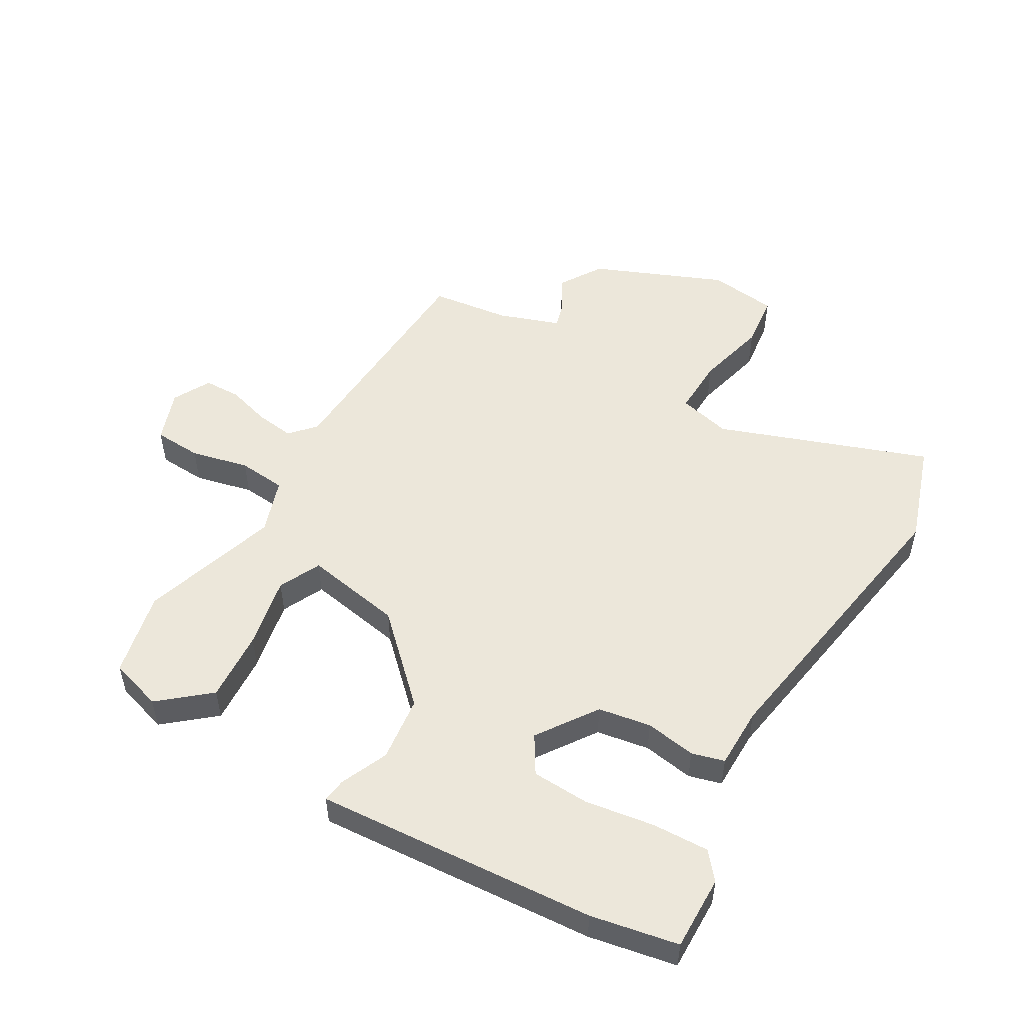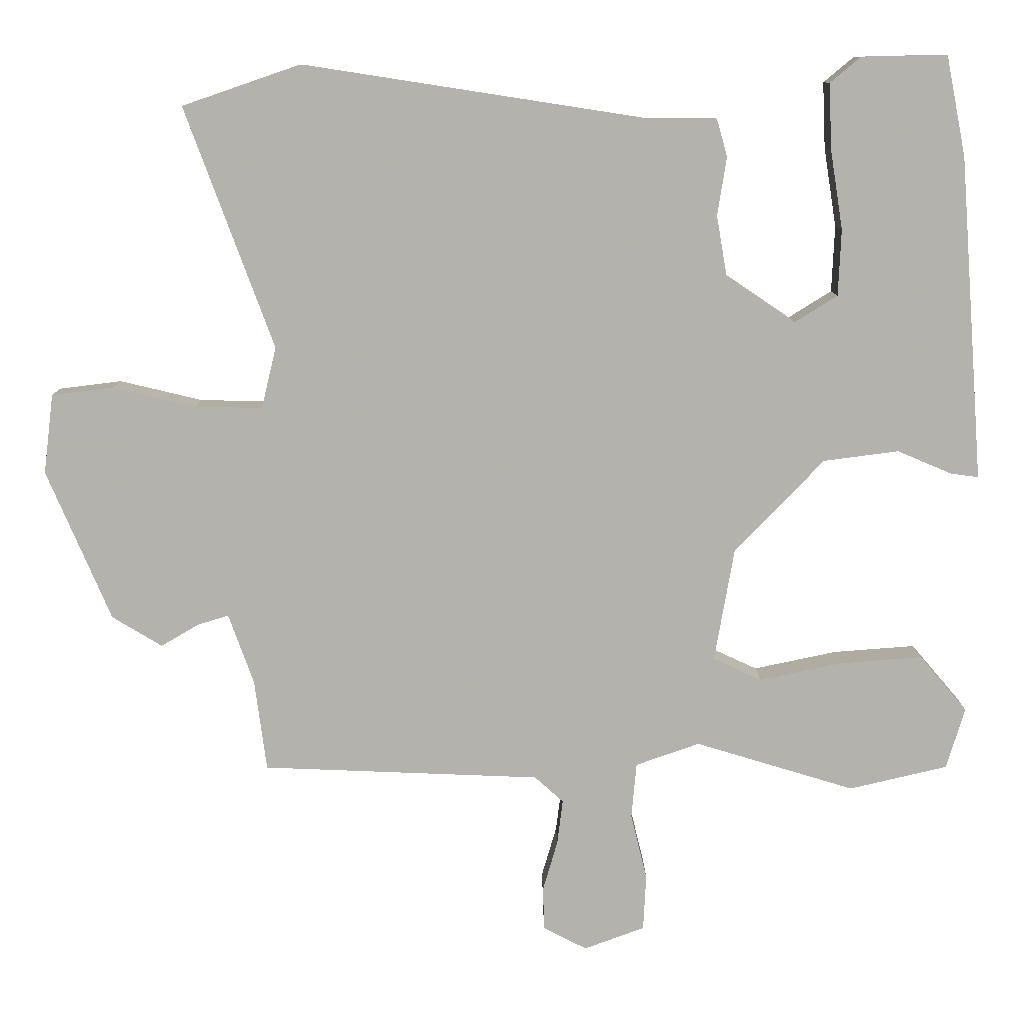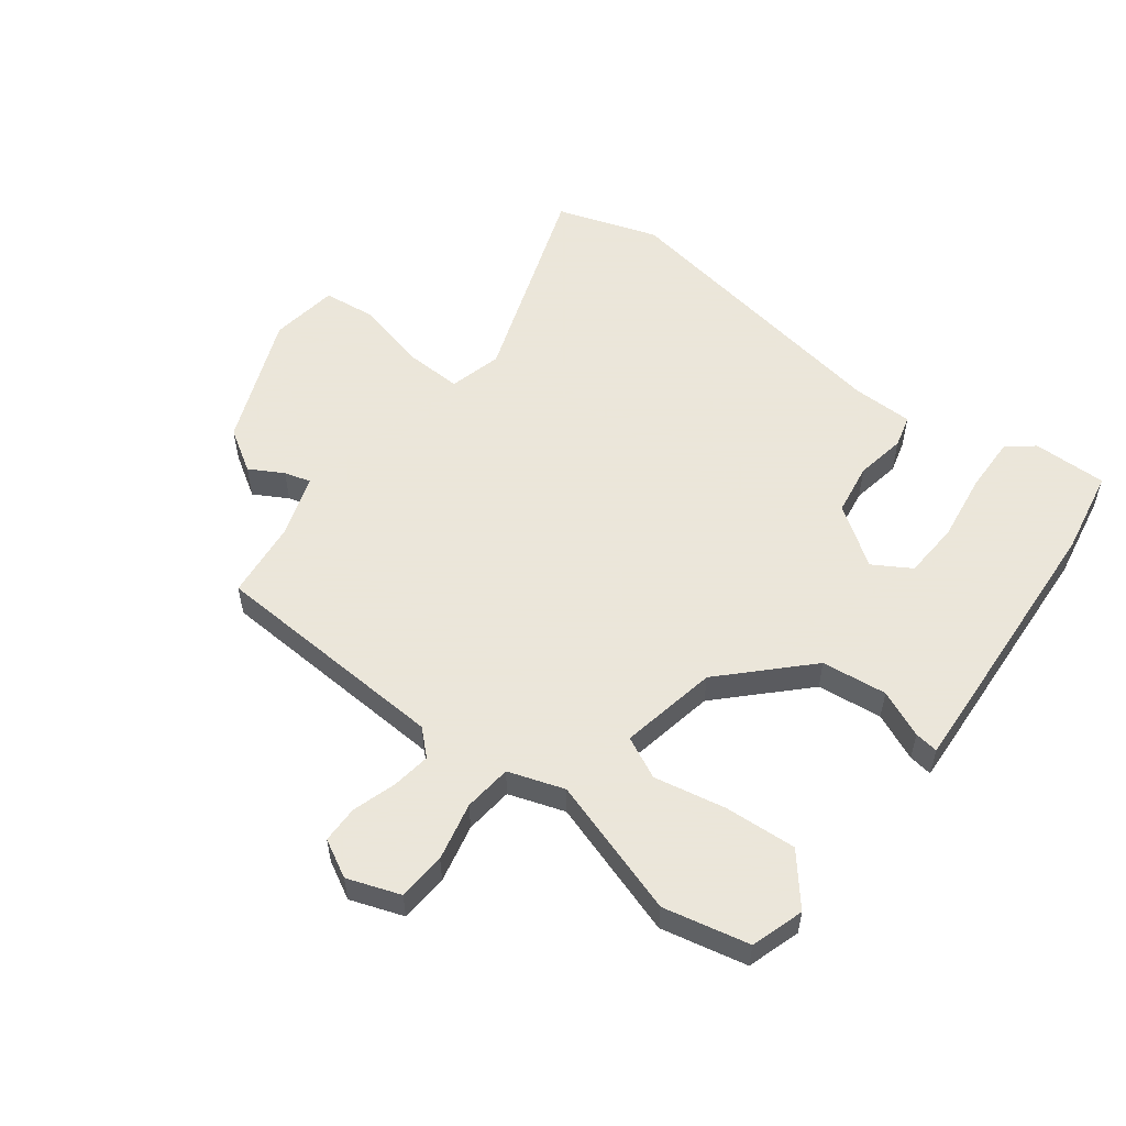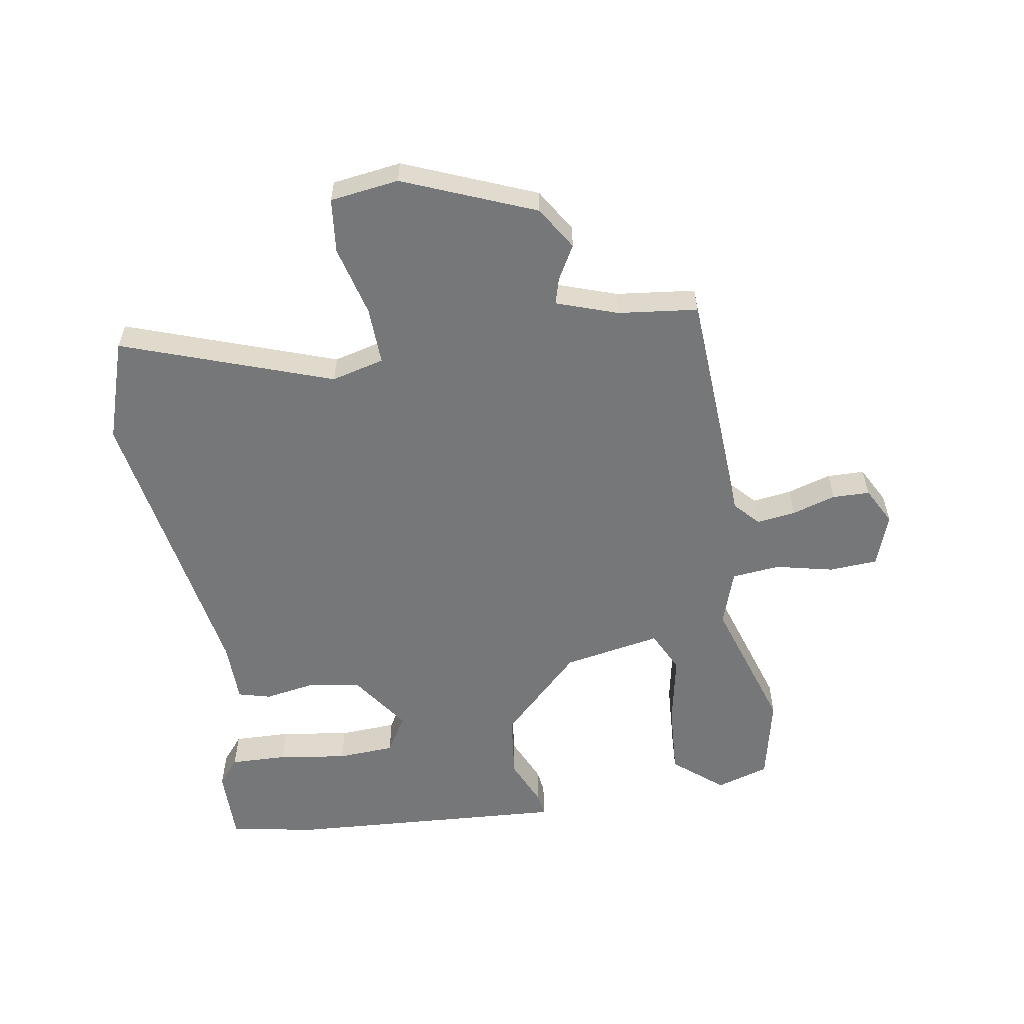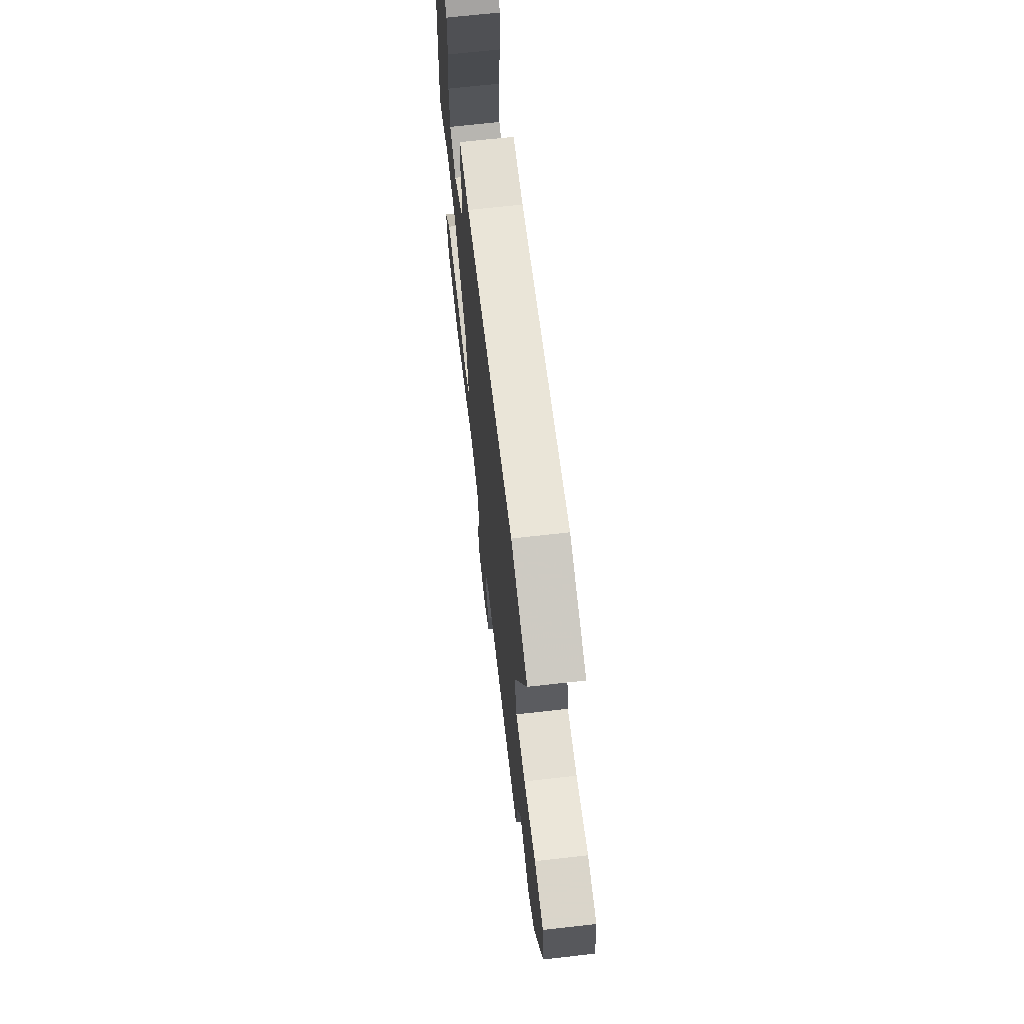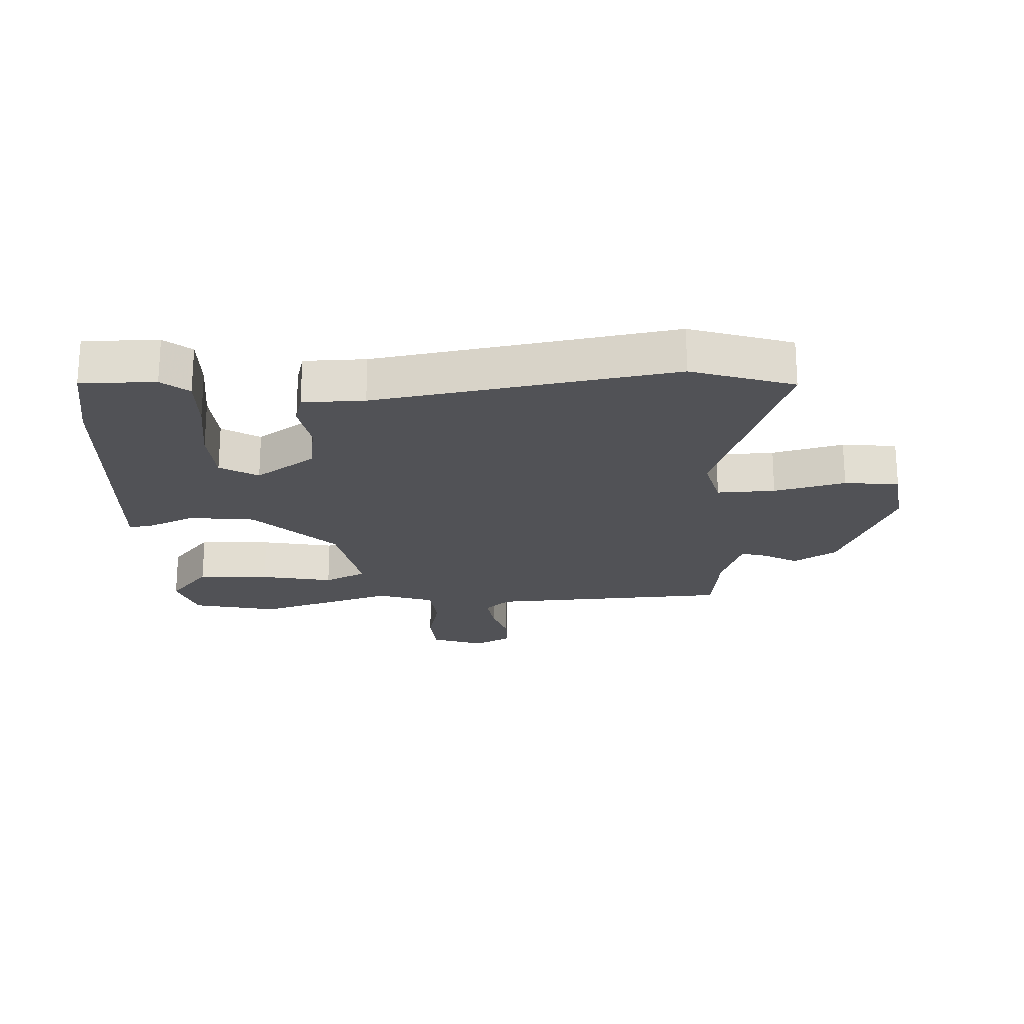
<metadata>
{"format":"obj","ext":"obj","renderer":"f3d","projection":"perspective","resolution":1024,"background":"white","views":[{"elev":51.5,"azim":-59.3,"up":"+Y"},{"elev":10.4,"azim":179.6,"up":"+Z"},{"elev":55.0,"azim":-141.9,"up":"+Y"},{"elev":-57.1,"azim":100.1,"up":"+Y"},{"elev":67.5,"azim":83.5,"up":"+Z"},{"elev":-21.3,"azim":3.5,"up":"+Y"}]}
</metadata>
<code>
v -0.52 0.07 0.4
v -0.492 0.07 0.542
v -0.37 0.07 0.539
v -0.327 0.07 0.503
v -0.331 0.07 0.41
v -0.349 0.07 0.297
v -0.345 0.07 0.203
v -0.284 0.07 0.165
v -0.186 0.07 0.231
v -0.171 0.07 0.317
v -0.184 0.07 0.4
v -0.169 0.07 0.453
v -0.068 0.07 0.453
v 0.419 0.07 0.528
v 0.585 0.07 0.471
v 0.459 0.07 0.129
v 0.48 0.07 0.042
v 0.575 0.07 0.044
v 0.692 0.07 0.072
v 0.781 0.07 0.061
v 0.795 0.07 -0.052
v 0.704 0.07 -0.266
v 0.633 0.07 -0.309
v 0.578 0.07 -0.277
v 0.535 0.07 -0.264
v 0.499 0.07 -0.364
v 0.482 0.07 -0.494
v 0.086 0.07 -0.51
v 0.045 0.07 -0.547
v 0.053 0.07 -0.611
v 0.074 0.07 -0.683
v 0.072 0.07 -0.744
v 0.01 0.07 -0.776
v -0.076 0.07 -0.744
v -0.08 0.07 -0.665
v -0.057 0.07 -0.57
v -0.064 0.07 -0.491
v -0.155 0.07 -0.459
v -0.382 0.07 -0.528
v -0.522 0.07 -0.495
v -0.548 0.07 -0.408
v -0.48 0.07 -0.328
v -0.363 0.07 -0.337
v -0.245 0.07 -0.362
v -0.176 0.07 -0.33
v -0.204 0.07 -0.169
v -0.331 0.07 -0.036
v -0.438 0.07 -0.022
v -0.516 0.07 -0.055
v -0.555 0.07 -0.06
v -0.548 0.07 0.034
v -0.52 0 0.4
v -0.492 0 0.542
v -0.37 0 0.539
v -0.327 0 0.503
v -0.331 0 0.41
v -0.349 0 0.297
v -0.345 0 0.203
v -0.284 0 0.165
v -0.186 0 0.231
v -0.171 0 0.317
v -0.184 0 0.4
v -0.169 0 0.453
v -0.068 0 0.453
v 0.419 0 0.528
v 0.585 0 0.471
v 0.459 0 0.129
v 0.48 0 0.042
v 0.575 0 0.044
v 0.692 0 0.072
v 0.781 0 0.061
v 0.795 0 -0.052
v 0.704 0 -0.266
v 0.633 0 -0.309
v 0.578 0 -0.277
v 0.535 0 -0.264
v 0.499 0 -0.364
v 0.482 0 -0.494
v 0.086 0 -0.51
v 0.045 0 -0.547
v 0.053 0 -0.611
v 0.074 0 -0.683
v 0.072 0 -0.744
v 0.01 0 -0.776
v -0.076 0 -0.744
v -0.08 0 -0.665
v -0.057 0 -0.57
v -0.064 0 -0.491
v -0.155 0 -0.459
v -0.382 0 -0.528
v -0.522 0 -0.495
v -0.548 0 -0.408
v -0.48 0 -0.328
v -0.363 0 -0.337
v -0.245 0 -0.362
v -0.176 0 -0.33
v -0.204 0 -0.169
v -0.331 0 -0.036
v -0.438 0 -0.022
v -0.516 0 -0.055
v -0.555 0 -0.06
v -0.548 0 0.034
f 48 49 50 51
f 47 48 51 1
f 46 47 1 2
f 41 42 43 44
f 39 40 41 44
f 38 39 44 45
f 37 38 45
f 33 34 35 36
f 33 36 37
f 30 31 32 33
f 29 30 33 37
f 28 29 37 45
f 26 27 28 45
f 21 22 23 24
f 21 24 25
f 18 19 20 21
f 17 18 21 25
f 16 17 25 26
f 13 14 15 16
f 10 11 12 13
f 9 10 13 16
f 8 9 16 26
f 3 4 5 6
f 3 6 7
f 2 3 7
f 46 2 7
f 26 45 46
f 7 8 26 46
f 102 101 100 99
f 52 102 99 98
f 53 52 98 97
f 95 94 93 92
f 95 92 91 90
f 96 95 90 89
f 96 89 88
f 87 86 85 84
f 88 87 84
f 84 83 82 81
f 88 84 81 80
f 96 88 80 79
f 96 79 78 77
f 75 74 73 72
f 76 75 72
f 72 71 70 69
f 76 72 69 68
f 77 76 68 67
f 67 66 65 64
f 64 63 62 61
f 67 64 61 60
f 77 67 60 59
f 57 56 55 54
f 58 57 54
f 58 54 53
f 58 53 97
f 97 96 77
f 97 77 59 58
f 1 52 53 2
f 2 53 54 3
f 3 54 55 4
f 4 55 56 5
f 5 56 57 6
f 6 57 58 7
f 7 58 59 8
f 8 59 60 9
f 9 60 61 10
f 10 61 62 11
f 11 62 63 12
f 12 63 64 13
f 13 64 65 14
f 14 65 66 15
f 15 66 67 16
f 16 67 68 17
f 17 68 69 18
f 18 69 70 19
f 19 70 71 20
f 20 71 72 21
f 21 72 73 22
f 22 73 74 23
f 23 74 75 24
f 24 75 76 25
f 25 76 77 26
f 26 77 78 27
f 27 78 79 28
f 28 79 80 29
f 29 80 81 30
f 30 81 82 31
f 31 82 83 32
f 32 83 84 33
f 33 84 85 34
f 34 85 86 35
f 35 86 87 36
f 36 87 88 37
f 37 88 89 38
f 38 89 90 39
f 39 90 91 40
f 40 91 92 41
f 41 92 93 42
f 42 93 94 43
f 43 94 95 44
f 44 95 96 45
f 45 96 97 46
f 46 97 98 47
f 47 98 99 48
f 48 99 100 49
f 49 100 101 50
f 50 101 102 51
f 51 102 52 1

</code>
